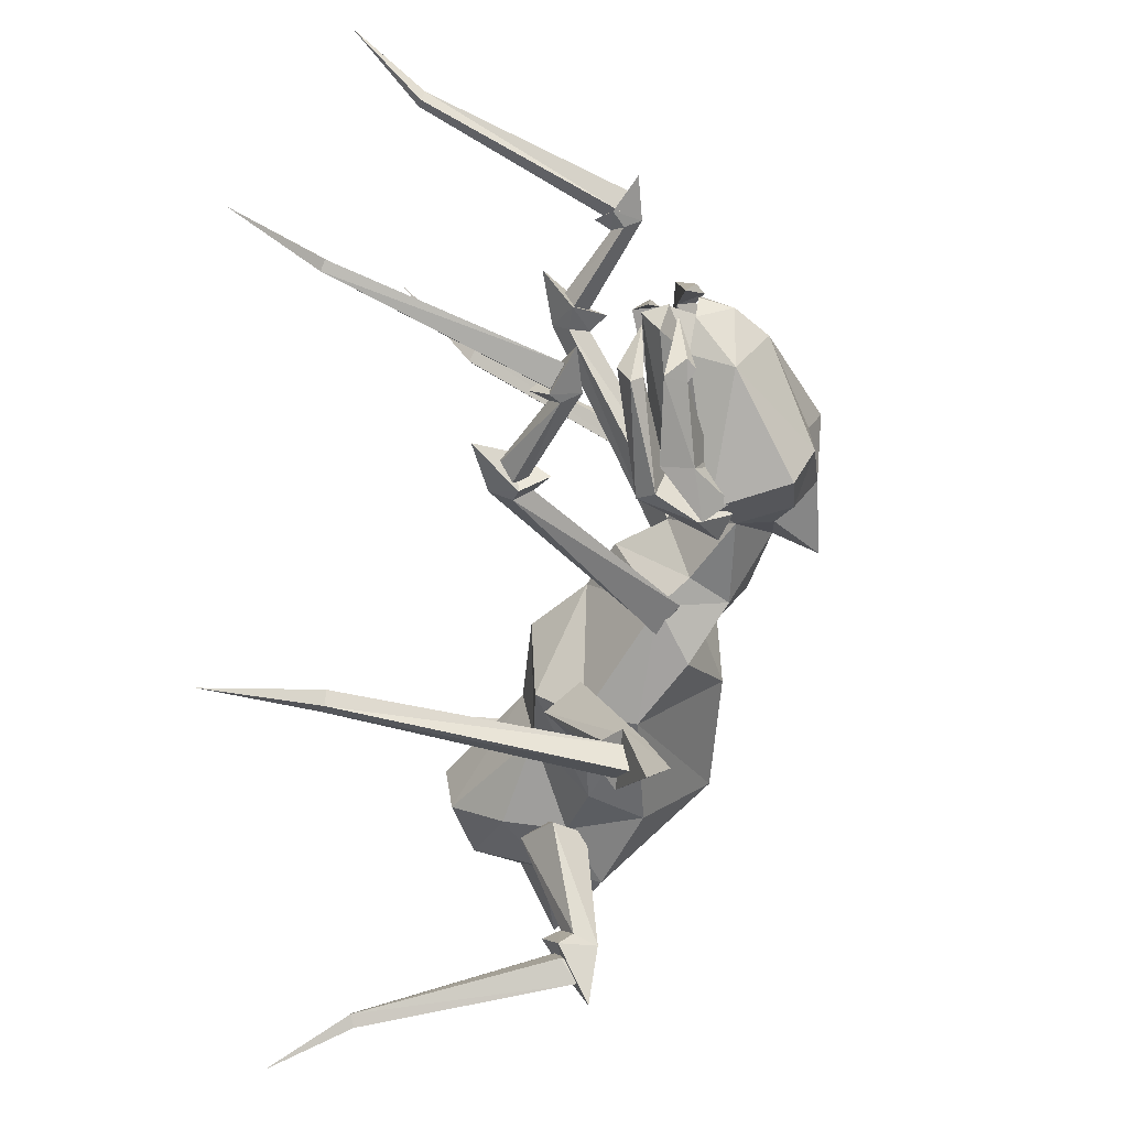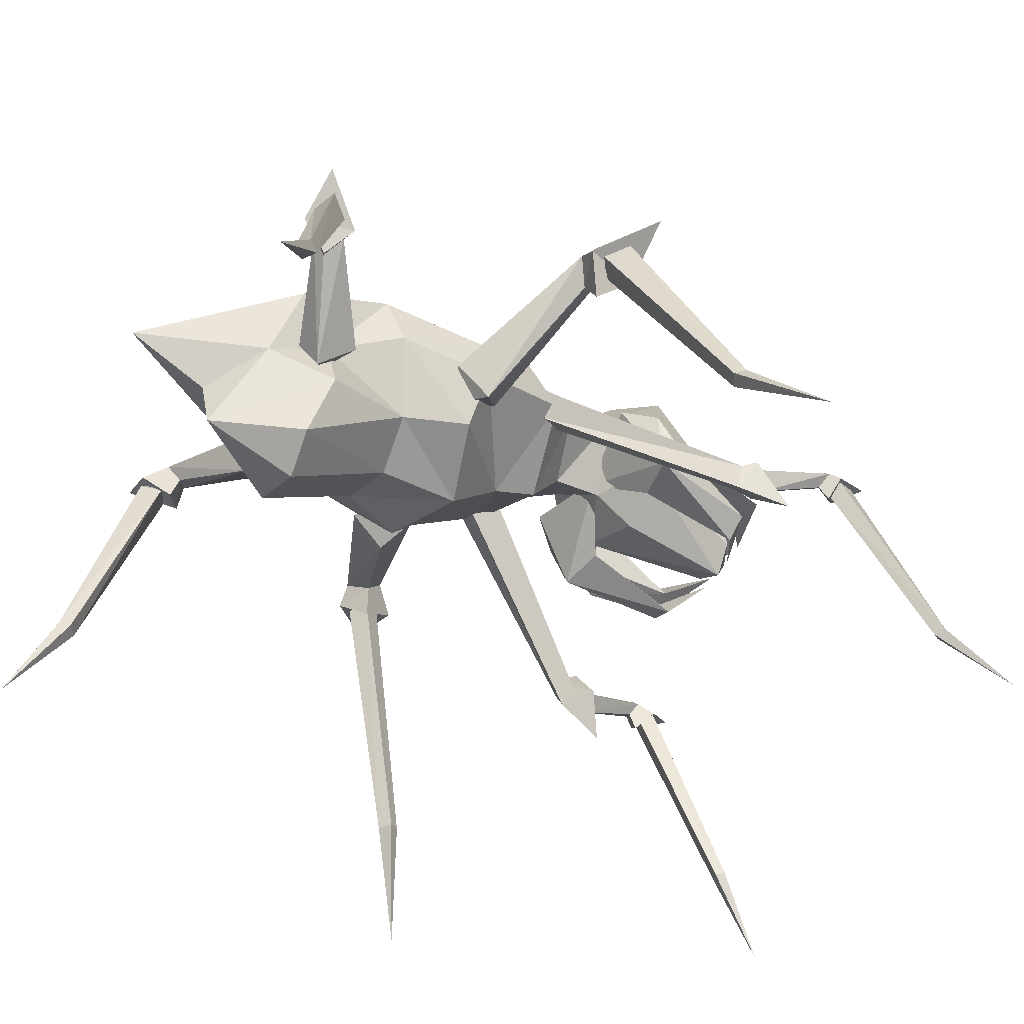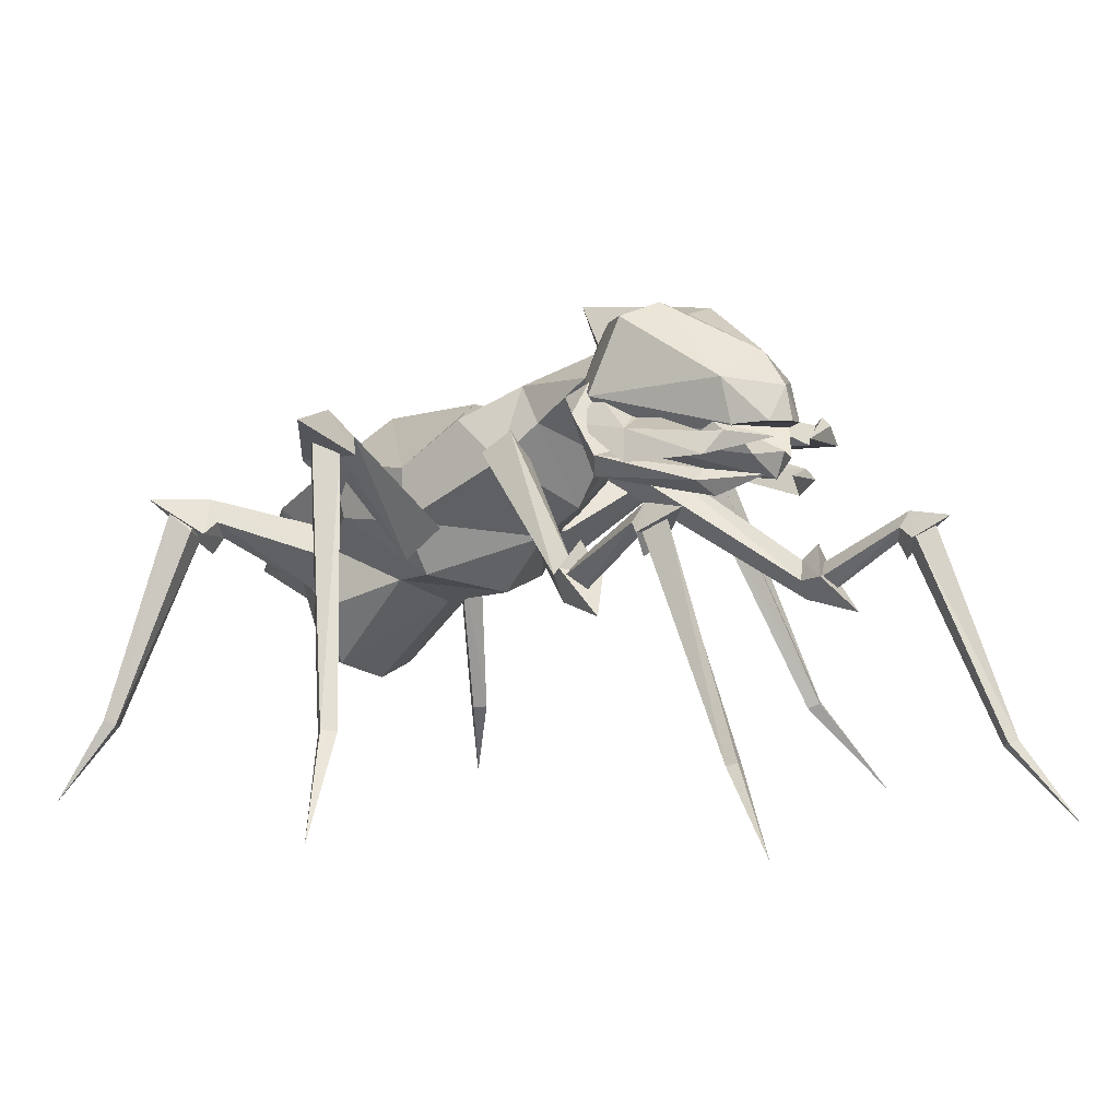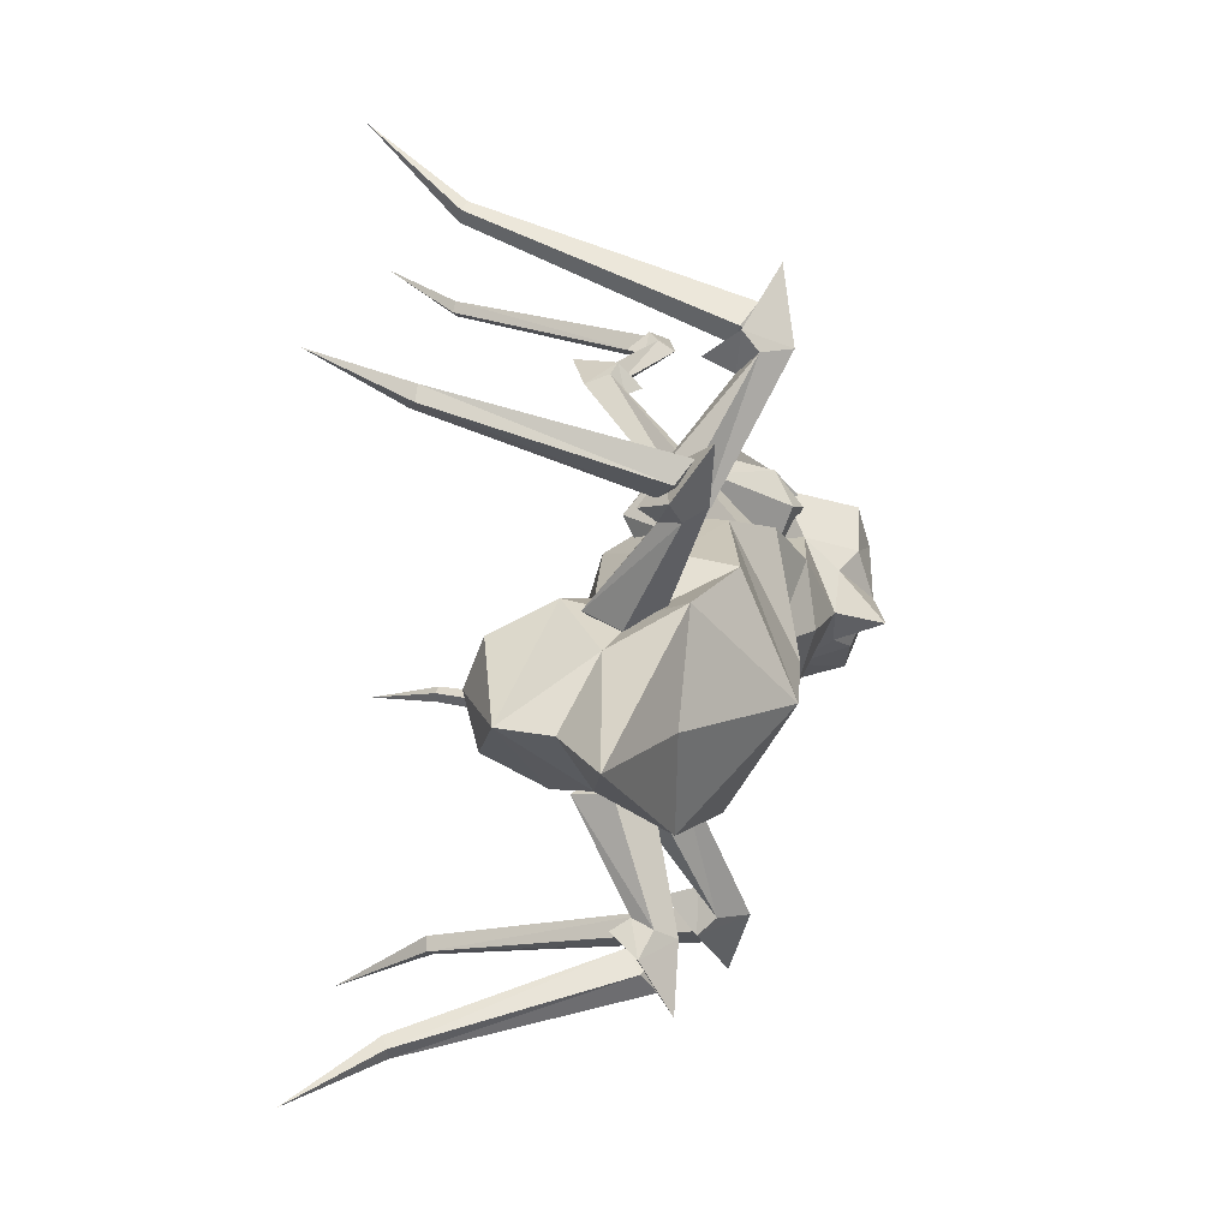
<metadata>
{"format":"obj","ext":"obj","renderer":"f3d","projection":"perspective","resolution":1024,"background":"white","views":[{"elev":30.2,"azim":99.1,"up":"+Z"},{"elev":-53.9,"azim":-121.1,"up":"+Y"},{"elev":-0.4,"azim":-46.4,"up":"+Y"},{"elev":-74.8,"azim":86.5,"up":"+Z"}]}
</metadata>
<code>
o CRW_BODY
v -0.7998 -0.4634 -0.3245
v -0.588 0.1119 -0.2423
v -0.8852 -0.7095 -0.4401
v -0.5651 0.1431 -0.1785
v -0.7795 -0.4765 -0.2925
v -0.6446 0.1561 -0.209
v -0.6084 0.1033 -0.1515
v -0.743 -0.4798 -0.3187
v -0.5441 0.07902 -0.1863
v -0.7634 -0.4667 -0.3506
v -0.6911 0.197 -0.2453
v -0.2134 0.1161 0.004319
v -0.2279 -0.07663 -0.02485
v -0.2722 0.02624 0.07584
v -0.5956 0.09392 -0.109
v -0.1992 0.02214 -0.07912
v -0.4922 0.1376 -0.195
v -0.5476 0.1033 -0.2542
v -0.5144 0.03365 -0.1643
v -0.5357 0.1292 -0.1171
v -0.4814 0.08328 -0.1525
v -0.177 -0.004613 0.0107
v -0.5258 0.1987 -0.1602
v 0.797 -0.4634 -0.3245
v 0.5852 0.1119 -0.2423
v 0.8825 -0.7095 -0.4401
v 0.5623 0.1431 -0.1785
v 0.7767 -0.4765 -0.2925
v 0.6418 0.1561 -0.209
v 0.6056 0.1033 -0.1515
v 0.7403 -0.4798 -0.3187
v 0.5413 0.07902 -0.1863
v 0.7606 -0.4667 -0.3506
v 0.6884 0.197 -0.2453
v 0.2107 0.1161 0.004318
v 0.2252 -0.07663 -0.02485
v 0.2695 0.02624 0.07584
v 0.5928 0.09392 -0.109
v 0.1964 0.02214 -0.07912
v 0.4895 0.1376 -0.195
v 0.5449 0.1033 -0.2542
v 0.5116 0.03365 -0.1643
v 0.5329 0.1292 -0.1171
v 0.4786 0.08328 -0.1525
v 0.1742 -0.004613 0.0107
v 0.5231 0.1987 -0.1602
v -1.046 -0.4288 0.9356
v -0.8673 0.3267 0.6969
v -1.216 -0.7075 1.071
v -0.7788 0.3266 0.662
v -1.026 -0.4439 0.904
v -1.01 -0.4333 0.9619
v -0.7879 0.3094 0.7215
v -0.8142 0.2809 0.6333
v -0.99 -0.4483 0.9303
v -0.7604 0.2665 0.6725
v -0.9639 0.3829 0.7493
v -0.3401 0.01463 0.5036
v -0.7568 0.3318 0.59
v -0.7099 0.3495 0.6902
v -0.2252 0.0857 0.4511
v -0.6908 0.2786 0.6394
v -0.7261 0.1901 0.6576
v -0.7693 0.2952 0.7607
v -0.8113 0.2827 0.5934
v -0.2666 0.1067 0.5686
v -0.335 0.1122 0.3974
v -0.7624 0.423 0.6448
v -0.285 0.1912 0.4666
v 1.043 -0.4288 0.9356
v 0.8646 0.3267 0.6969
v 1.213 -0.7075 1.071
v 0.776 0.3266 0.662
v 1.024 -0.4439 0.904
v 1.007 -0.4333 0.9619
v 0.7851 0.3094 0.7215
v 0.8115 0.2809 0.6333
v 0.9873 -0.4483 0.9303
v 0.7576 0.2665 0.6725
v 0.9611 0.3829 0.7493
v 0.3373 0.01463 0.5036
v 0.754 0.3318 0.59
v 0.7072 0.3495 0.6902
v 0.2224 0.0857 0.4511
v 0.688 0.2786 0.6394
v 0.7234 0.1901 0.6576
v 0.7665 0.2952 0.7607
v 0.8086 0.2827 0.5934
v 0.2638 0.1067 0.5686
v 0.3322 0.1122 0.3974
v 0.7596 0.423 0.6448
v 0.2823 0.1912 0.4666
v -0.3094 0.3842 1.151
v -0.1863 0.3037 1.545
v -0.000921 0.5182 1.165
v -0.06274 0.3402 1.645
v -0.2265 0.3763 1.565
v -0.2156 0.2967 1.248
v -0.1712 0.4157 1.275
v -0.2763 0.2878 1.574
v -0.2526 0.4666 1.177
v 0.02808 0.402 1.128
v -0.3192 0.2714 1.331
v -0.2833 0.3666 1.301
v -0.2373 0.3524 1.532
v -0.2206 0.3528 1.596
v -0.3319 0.409 1.153
v -0.2122 0.2537 1.522
v -0.1474 0.2543 1.222
v -0.05129 0.2404 1.602
v -0.1702 0.1806 1.528
v -0.2896 0.2389 1.197
v -0.2592 0.4625 1.06
v 0.01455 0.4082 1.108
v -0.2435 0.4994 1.133
v -0.2495 0.2209 1.527
v -0.2342 0.3157 1.25
v -0.3302 0.294 1.233
v 0.3256 0.4433 1.148
v 0.2205 0.33 1.539
v -0.002116 0.5182 1.165
v 0.09269 0.3402 1.64
v 0.2468 0.408 1.561
v 0.2497 0.3373 1.242
v 0.1844 0.4454 1.272
v 0.312 0.33 1.567
v 0.2548 0.5132 1.176
v -0.009468 0.3998 1.124
v 0.3564 0.3289 1.325
v 0.3037 0.4168 1.297
v 0.2618 0.3875 1.528
v 0.2454 0.3829 1.591
v 0.336 0.4331 1.152
v 0.228 0.266 1.52
v 0.1632 0.2648 1.219
v 0.0685 0.2404 1.599
v 0.1914 0.19 1.525
v 0.3062 0.26 1.195
v 0.2596 0.4822 1.059
v -0.009433 0.4077 1.107
v 0.2414 0.5171 1.133
v 0.2676 0.236 1.524
v 0.2454 0.332 1.248
v 0.3427 0.3175 1.231
v -0.5771 0.1104 1.714
v -0.5767 -0.491 1.953
v -0.6767 -0.7093 2.122
v -0.5655 0.1106 1.639
v -0.5301 0.09334 1.669
v -0.5914 -0.5011 1.927
v -0.6232 -0.495 1.941
v -0.6086 -0.4849 1.967
v -0.6022 0.07752 1.652
v -0.5553 0.06234 1.63
v -0.5773 0.1405 1.762
v -0.5301 -0.07833 1.382
v -0.5331 0.1063 1.618
v -0.6163 0.07751 1.642
v -0.52 -0.0499 1.321
v -0.519 0.07611 1.672
v -0.5646 0.01561 1.623
v -0.5574 0.06552 1.596
v -0.5985 0.1026 1.612
v -0.4818 -0.04125 1.365
v -0.5669 0.1542 1.628
v -0.5663 -0.03027 1.351
v -0.5227 0.001898 1.345
v -0.5574 -0.1369 1.458
v -0.2428 0.38 0.8304
v -0.577 -0.01077 1.338
v -0.1942 0.3454 0.743
v -0.5058 0.06295 1.349
v -0.4721 -0.04543 1.312
v -0.4637 -0.03296 1.389
v -0.4949 0.01418 1.299
v -0.1674 0.3172 0.8265
v -0.2807 0.3183 0.7539
v -0.218 0.2619 0.7639
v -0.5508 -0.03042 1.295
v -0.5185 -0.1011 1.298
v 0.5744 0.1104 1.714
v 0.574 -0.491 1.953
v 0.674 -0.7093 2.122
v 0.5627 0.1106 1.639
v 0.5273 0.09334 1.669
v 0.5886 -0.5011 1.927
v 0.6205 -0.495 1.941
v 0.6058 -0.4849 1.967
v 0.5994 0.07752 1.652
v 0.5525 0.06234 1.63
v 0.5746 0.1405 1.762
v 0.5273 -0.07833 1.382
v 0.5303 0.1063 1.618
v 0.6135 0.07751 1.642
v 0.5172 -0.0499 1.321
v 0.5162 0.07611 1.672
v 0.5618 0.01561 1.623
v 0.5546 0.06552 1.596
v 0.5958 0.1026 1.612
v 0.479 -0.04125 1.365
v 0.5641 0.1542 1.628
v 0.5635 -0.03027 1.351
v 0.5199 0.001898 1.345
v 0.5546 -0.1369 1.458
v 0.24 0.38 0.8304
v 0.5742 -0.01077 1.338
v 0.1914 0.3454 0.743
v 0.503 0.06295 1.349
v 0.4694 -0.04543 1.312
v 0.4609 -0.03296 1.389
v 0.4921 0.01418 1.299
v 0.1646 0.3172 0.8265
v 0.2779 0.3183 0.7539
v 0.2152 0.2619 0.7639
v 0.548 -0.03042 1.295
v 0.5157 -0.1011 1.298
v 0.1431 -0.3012 0.004229
v 0.1068 0.7218 1.275
v -0.001382 0.2283 1.6
v -0.007499 0.7417 0.8904
v 0.3424 0.1246 0.5052
v -0.002544 -0.01517 -0.5375
v 0.289 0.4125 0.6715
v 0.000713 0.4559 0.07494
v -0.1856 0.5203 1.067
v -0.1095 0.7218 1.275
v 0.000406 -0.265 -0.2563
v -0.1453 -0.3004 0.002696
v -0.001382 0.6093 0.9482
v 0.1745 0.5203 1.067
v -0.003348 -0.08032 0.5784
v -0.001382 0.3462 1.123
v -0.2834 0.1746 -0.1178
v 0.2804 0.4591 1.167
v -0.2831 0.4591 1.167
v -0.001382 0.3829 1.655
v -0.1258 0.3744 1.544
v 0.1231 0.3744 1.544
v -0.001382 0.3827 1.437
v 0.2852 0.173 -0.1148
v -0.3471 0.1266 0.5016
v -0.1787 0.5098 0.8141
v -0.2942 0.4141 0.6684
v -0.1696 -0.02319 -0.1638
v -0.238 -0.1269 0.03444
v -0.1742 -0.04407 0.2982
v -0.2466 -0.02796 0.4906
v 0.1708 -0.02416 -0.1619
v 0.2365 -0.1283 0.03696
v 0.1704 -0.04505 0.3001
v 0.2366 -0.02934 0.4932
v -0.001382 0.5766 1.556
v -0.2306 0.6771 1.235
v 0.2278 0.6771 1.235
v 0.3424 0.28 0.4935
v -0.001035 0.4842 0.4398
v -0.3461 0.282 0.4899
v 0.07911 0.2893 1.588
v -0.001507 -0.1186 -0.2891
v 0.1826 0.3439 1.209
v -0.1854 0.3439 1.209
v -0.2624 0.2952 0.8038
v -0.001338 -0.3468 0.02951
v 0.09326 0.6203 1.038
v -0.002717 -0.1079 0.3299
v 0.1734 0.5103 0.8134
v 0.2563 0.3204 0.8328
v -0.1022 0.6203 1.038
v -0.002092 0.3116 0.9657
v -0.001382 0.7278 1.125
v -0.08571 0.2937 1.585
v -0.003487 0.3034 1.629
v -0.3115 0.2996 0.1478
v 0.31 0.2978 0.1512
v -0.2106 0.05863 0.009499
v 0.2104 0.05743 0.01174
v -0.001382 0.26 1.248
v 0.06284 0.3829 1.628
v -0.3206 0.1403 0.2111
v 0.3176 0.1385 0.2145
v -0.06795 0.3829 1.628
v 0.1479 0.502 1.528
v -0.1507 0.502 1.528
v -0.002008 0.4251 0.5968
v 0.1345 0.6749 1.111
v -0.1373 0.6749 1.111
v -0.004362 0.1638 0.8714
v -0.003841 0.08211 0.7297
v 0.1986 0.4006 0.8986
v 0.009418 0.1602 -0.2427
v -0.2033 0.4 0.8994
v -0.001382 0.4808 1.632
v -0.002833 0.545 0.7645
v -0.001382 0.6955 1.286
f 2 10 1
f 6 1 5
f 10 2 9
f 1 6 2
f 5 8 9
f 3 5 1
f 4 2 6
f 5 7 6
f 9 7 5
f 4 6 7
f 8 5 3
f 9 8 10
f 7 9 4
f 4 9 2
f 3 1 10
f 3 10 8
f 13 14 20
f 23 12 16
f 23 14 12
f 22 12 14
f 14 23 20
f 20 21 13
f 22 16 12
f 17 16 13
f 16 17 23
f 13 21 17
f 18 23 17
f 18 15 11
f 15 18 19
f 18 17 21
f 21 20 15
f 15 20 23
f 15 19 21
f 21 19 18
f 14 13 22
f 22 13 16
f 23 18 11
f 23 11 15
f 24 33 25
f 28 24 29
f 32 25 33
f 25 29 24
f 32 31 28
f 24 28 26
f 29 25 27
f 29 30 28
f 28 30 32
f 30 29 27
f 26 28 31
f 33 31 32
f 27 32 30
f 25 32 27
f 33 24 26
f 31 33 26
f 43 37 36
f 39 35 46
f 35 37 46
f 37 35 45
f 43 46 37
f 36 44 43
f 35 39 45
f 36 39 40
f 46 40 39
f 40 44 36
f 40 46 41
f 34 38 41
f 42 41 38
f 44 40 41
f 38 43 44
f 46 43 38
f 44 42 38
f 41 42 44
f 45 36 37
f 39 36 45
f 34 41 46
f 38 34 46
f 56 55 51
f 47 52 53
f 48 54 51
f 53 48 47
f 47 51 49
f 51 47 48
f 52 47 49
f 52 55 56
f 48 53 50
f 56 53 52
f 51 54 56
f 54 48 50
f 49 51 55
f 55 52 49
f 50 56 54
f 53 56 50
f 58 62 59
f 59 68 69
f 68 60 69
f 60 62 58
f 59 67 58
f 58 66 60
f 60 68 64
f 57 65 64
f 62 63 65
f 62 60 64
f 64 63 62
f 63 64 65
f 65 59 62
f 68 59 65
f 66 69 60
f 66 58 61
f 61 58 67
f 69 67 59
f 57 64 68
f 65 57 68
f 69 66 61
f 67 69 61
f 74 78 79
f 76 75 70
f 74 77 71
f 70 71 76
f 72 74 70
f 71 70 74
f 72 70 75
f 79 78 75
f 73 76 71
f 75 76 79
f 79 77 74
f 73 71 77
f 78 74 72
f 72 75 78
f 77 79 73
f 73 79 76
f 82 85 81
f 92 91 82
f 92 83 91
f 81 85 83
f 81 90 82
f 83 89 81
f 87 91 83
f 87 88 80
f 88 86 85
f 87 83 85
f 85 86 87
f 88 87 86
f 85 82 88
f 88 82 91
f 83 92 89
f 84 81 89
f 90 81 84
f 82 90 92
f 91 87 80
f 91 80 88
f 84 89 92
f 84 92 90
f 98 99 94
f 104 105 99
f 105 104 100
f 100 103 94
f 96 94 97
f 99 105 94
f 103 98 94
f 98 93 102
f 104 99 95
f 102 99 98
f 100 94 96
f 106 100 96
f 93 101 95
f 100 104 103
f 93 95 102
f 95 99 102
f 103 93 98
f 104 93 103
f 101 104 95
f 104 101 93
f 105 97 94
f 100 106 105
f 106 96 97
f 105 106 97
f 109 111 112
f 108 109 117
f 110 116 111
f 111 108 110
f 108 111 109
f 116 112 111
f 114 112 113
f 116 118 112
f 115 114 113
f 107 113 112
f 114 109 112
f 115 109 114
f 115 113 107
f 117 109 115
f 110 108 116
f 108 118 116
f 108 117 118
f 117 115 107
f 117 107 118
f 118 107 112
f 120 125 124
f 125 131 130
f 126 130 131
f 120 129 126
f 123 120 122
f 120 131 125
f 120 124 129
f 128 119 124
f 121 125 130
f 124 125 128
f 122 120 126
f 122 126 132
f 121 127 119
f 129 130 126
f 128 121 119
f 128 125 121
f 124 119 129
f 129 119 130
f 121 130 127
f 119 127 130
f 120 123 131
f 131 132 126
f 123 122 132
f 123 132 131
f 138 137 135
f 143 135 134
f 137 142 136
f 136 134 137
f 135 137 134
f 137 138 142
f 139 138 140
f 138 144 142
f 139 140 141
f 138 139 133
f 138 135 140
f 140 135 141
f 133 139 141
f 141 135 143
f 142 134 136
f 142 144 134
f 144 143 134
f 133 141 143
f 144 133 143
f 138 133 144
f 152 146 149
f 146 150 154
f 145 153 151
f 149 145 152
f 145 149 148
f 154 149 146
f 154 150 151
f 150 146 147
f 147 151 150
f 151 152 145
f 146 152 147
f 152 151 147
f 151 153 154
f 153 145 148
f 148 154 153
f 149 154 148
f 165 157 167
f 157 162 156
f 163 165 167
f 156 162 163
f 163 166 156
f 156 164 157
f 157 165 160
f 155 158 160
f 161 160 158
f 162 157 160
f 162 161 158
f 160 161 162
f 158 163 162
f 165 163 158
f 164 167 157
f 164 156 159
f 155 160 165
f 158 155 165
f 159 156 166
f 167 166 163
f 167 164 159
f 166 167 159
f 178 180 179
f 179 175 169
f 169 177 179
f 173 176 169
f 169 175 173
f 174 170 168
f 178 173 180
f 174 180 173
f 174 173 175
f 170 174 172
f 170 172 175
f 175 172 174
f 173 178 176
f 171 169 176
f 177 169 171
f 179 177 178
f 171 176 178
f 171 178 177
f 175 179 170
f 170 179 180
f 180 174 168
f 180 168 170
f 185 182 188
f 190 186 182
f 187 189 181
f 188 181 185
f 184 185 181
f 182 185 190
f 187 186 190
f 183 182 186
f 186 187 183
f 181 188 187
f 183 188 182
f 183 187 188
f 190 189 187
f 184 181 189
f 189 190 184
f 184 190 185
f 203 193 201
f 192 198 193
f 203 201 199
f 199 198 192
f 192 202 199
f 193 200 192
f 196 201 193
f 196 194 191
f 194 196 197
f 196 193 198
f 194 197 198
f 198 197 196
f 198 199 194
f 194 199 201
f 193 203 200
f 195 192 200
f 201 196 191
f 201 191 194
f 202 192 195
f 199 202 203
f 195 200 203
f 195 203 202
f 215 216 214
f 205 211 215
f 215 213 205
f 205 212 209
f 209 211 205
f 204 206 210
f 216 209 214
f 209 216 210
f 211 209 210
f 208 210 206
f 211 208 206
f 210 208 211
f 212 214 209
f 212 205 207
f 207 205 213
f 214 213 215
f 214 212 207
f 213 214 207
f 206 215 211
f 216 215 206
f 204 210 216
f 206 204 216
f 225 291 269
f 288 267 287
f 252 218 294
f 234 254 282
f 262 288 287
f 256 243 284
f 255 280 274
f 279 257 273
f 221 280 255
f 221 255 267
f 257 224 273
f 224 255 274
f 242 293 284
f 253 235 283
f 226 252 294
f 286 226 270
f 248 259 222
f 265 228 263
f 263 228 227
f 259 244 222
f 220 229 268
f 229 230 266
f 218 285 270
f 229 220 264
f 231 250 251
f 267 288 221
f 277 260 219
f 261 277 219
f 290 233 224
f 222 244 233
f 230 254 234
f 234 232 230
f 253 225 235
f 232 235 225
f 258 260 238
f 261 219 271
f 252 226 283
f 258 238 239
f 218 252 282
f 239 278 236
f 281 239 236
f 271 272 239
f 240 290 224
f 248 222 240
f 279 241 257
f 246 231 247
f 225 229 242
f 242 291 225
f 284 243 242
f 243 262 242
f 227 245 244
f 279 246 247
f 245 227 228
f 265 246 228
f 245 228 246
f 246 275 245
f 247 288 241
f 279 247 241
f 249 227 248
f 250 280 251
f 227 249 217
f 250 265 217
f 217 249 250
f 249 276 250
f 288 251 221
f 251 280 221
f 292 252 283
f 252 292 282
f 226 253 283
f 253 226 286
f 254 218 282
f 218 254 285
f 256 223 255
f 255 223 267
f 256 224 257
f 224 256 255
f 243 256 257
f 243 257 262
f 219 260 258
f 219 272 271
f 227 244 259
f 248 227 259
f 234 260 232
f 260 234 238
f 261 235 232
f 235 261 237
f 257 241 262
f 288 262 241
f 217 263 227
f 217 265 263
f 229 264 230
f 285 254 230
f 265 231 246
f 231 265 250
f 293 266 284
f 267 223 266
f 289 266 230
f 289 230 269
f 268 229 225
f 253 286 225
f 225 269 232
f 269 230 232
f 270 220 268
f 220 270 264
f 261 271 237
f 237 271 239
f 272 258 239
f 219 258 272
f 224 233 273
f 233 275 273
f 240 224 274
f 276 240 274
f 244 275 233
f 244 245 275
f 276 248 240
f 249 248 276
f 277 261 232
f 260 277 232
f 238 278 239
f 238 234 282
f 279 273 275
f 275 246 279
f 274 280 276
f 280 250 276
f 281 237 239
f 235 237 283
f 278 282 292
f 238 282 278
f 283 281 292
f 283 237 281
f 223 256 284
f 223 284 266
f 264 285 230
f 270 285 264
f 270 268 286
f 286 268 225
f 287 269 291
f 269 287 289
f 247 231 288
f 231 251 288
f 267 289 287
f 289 287 267
f 289 267 266
f 290 222 233
f 222 290 240
f 291 262 287
f 287 291 262
f 262 291 242
f 292 281 236
f 278 292 236
f 242 229 293
f 229 266 293
f 226 294 270
f 294 218 270

</code>
